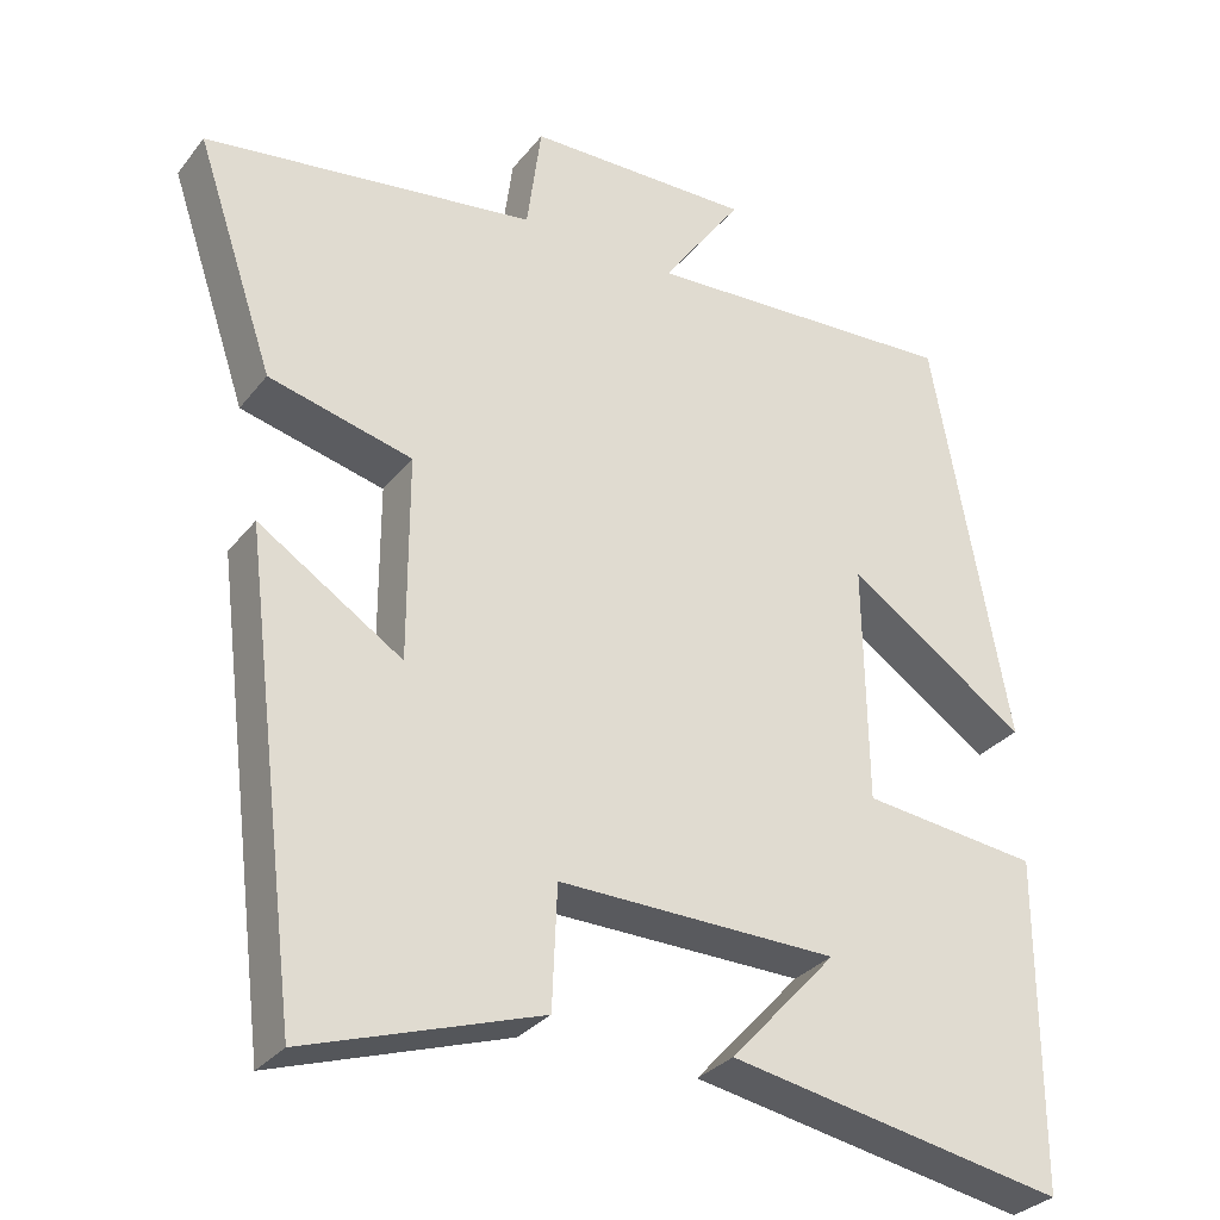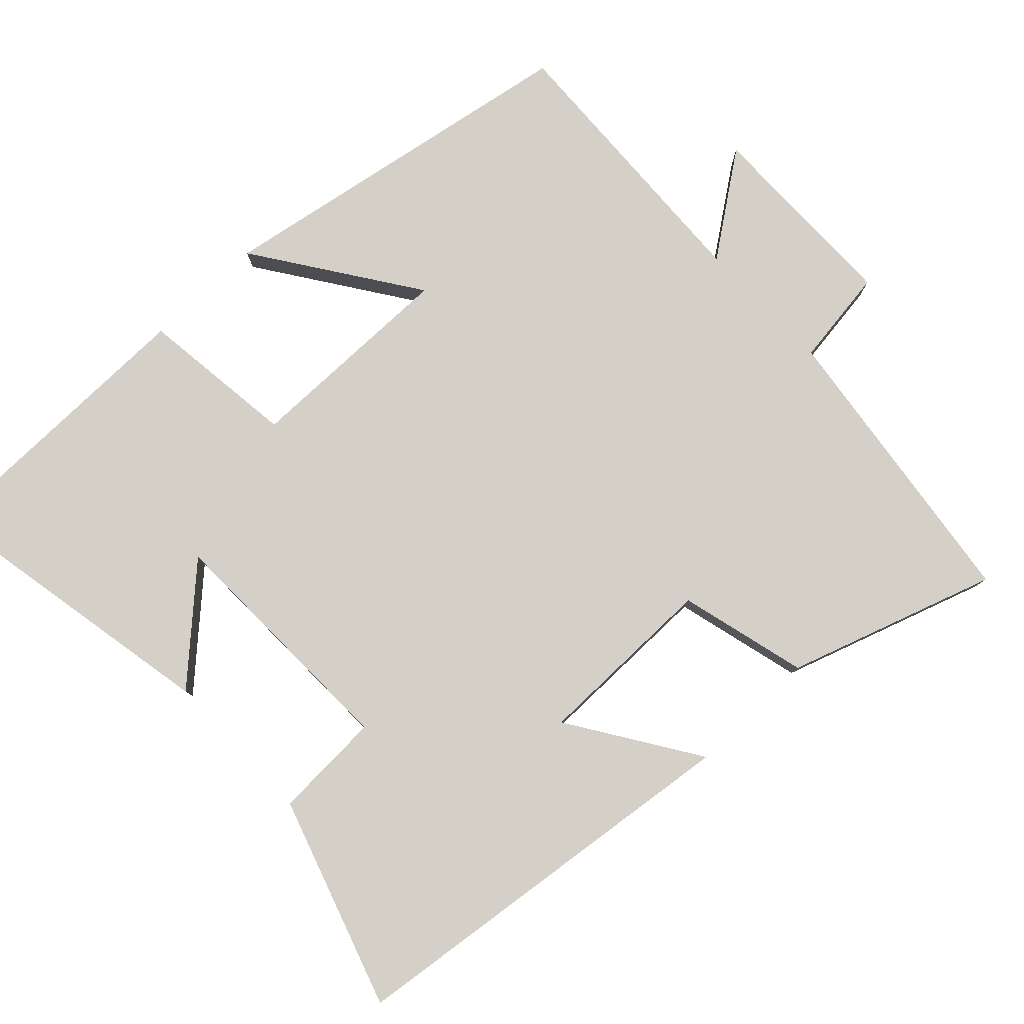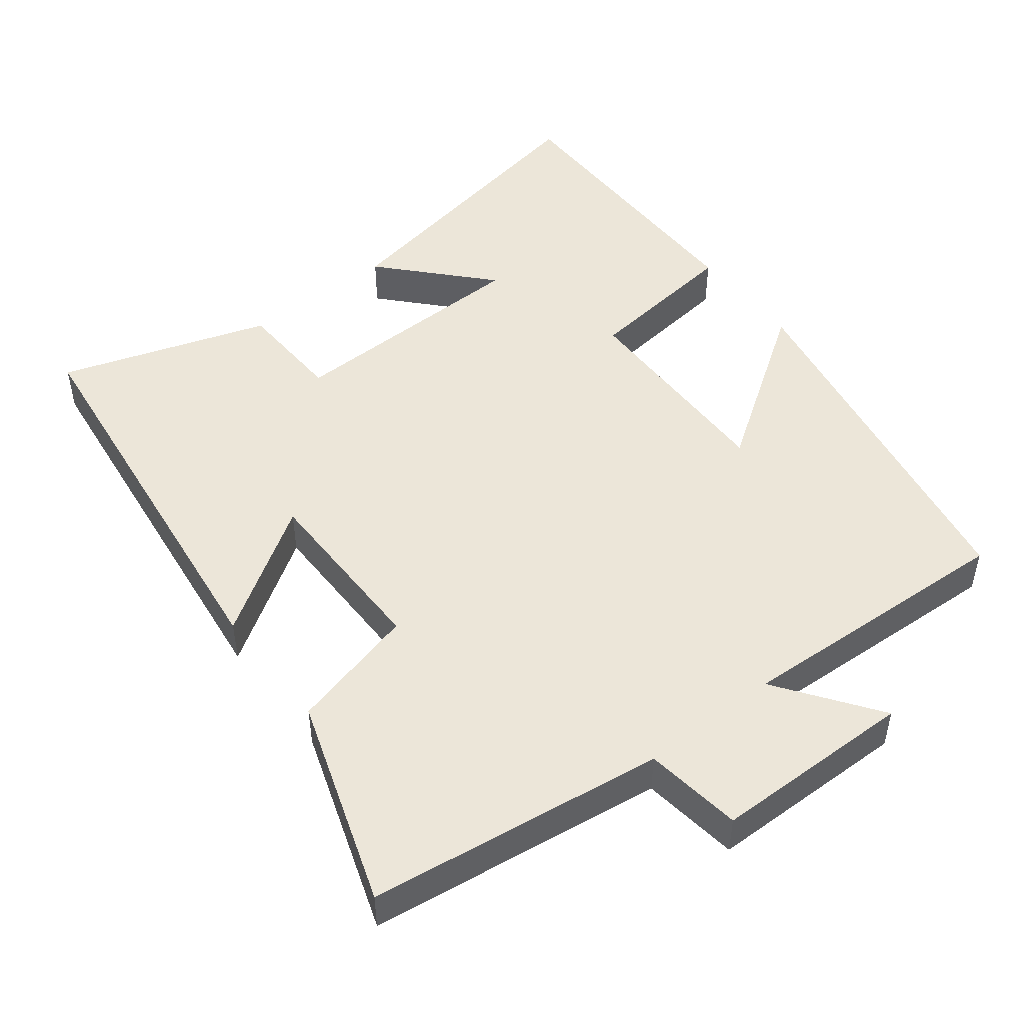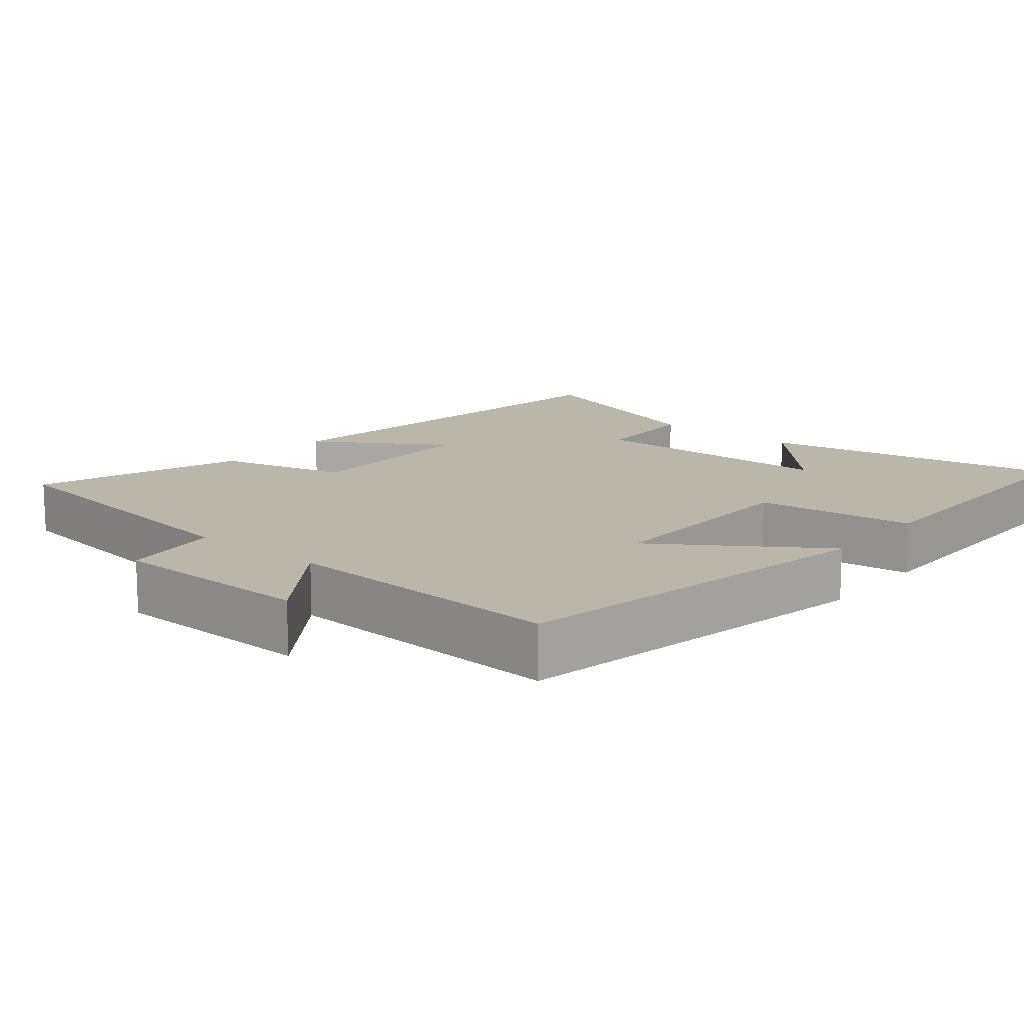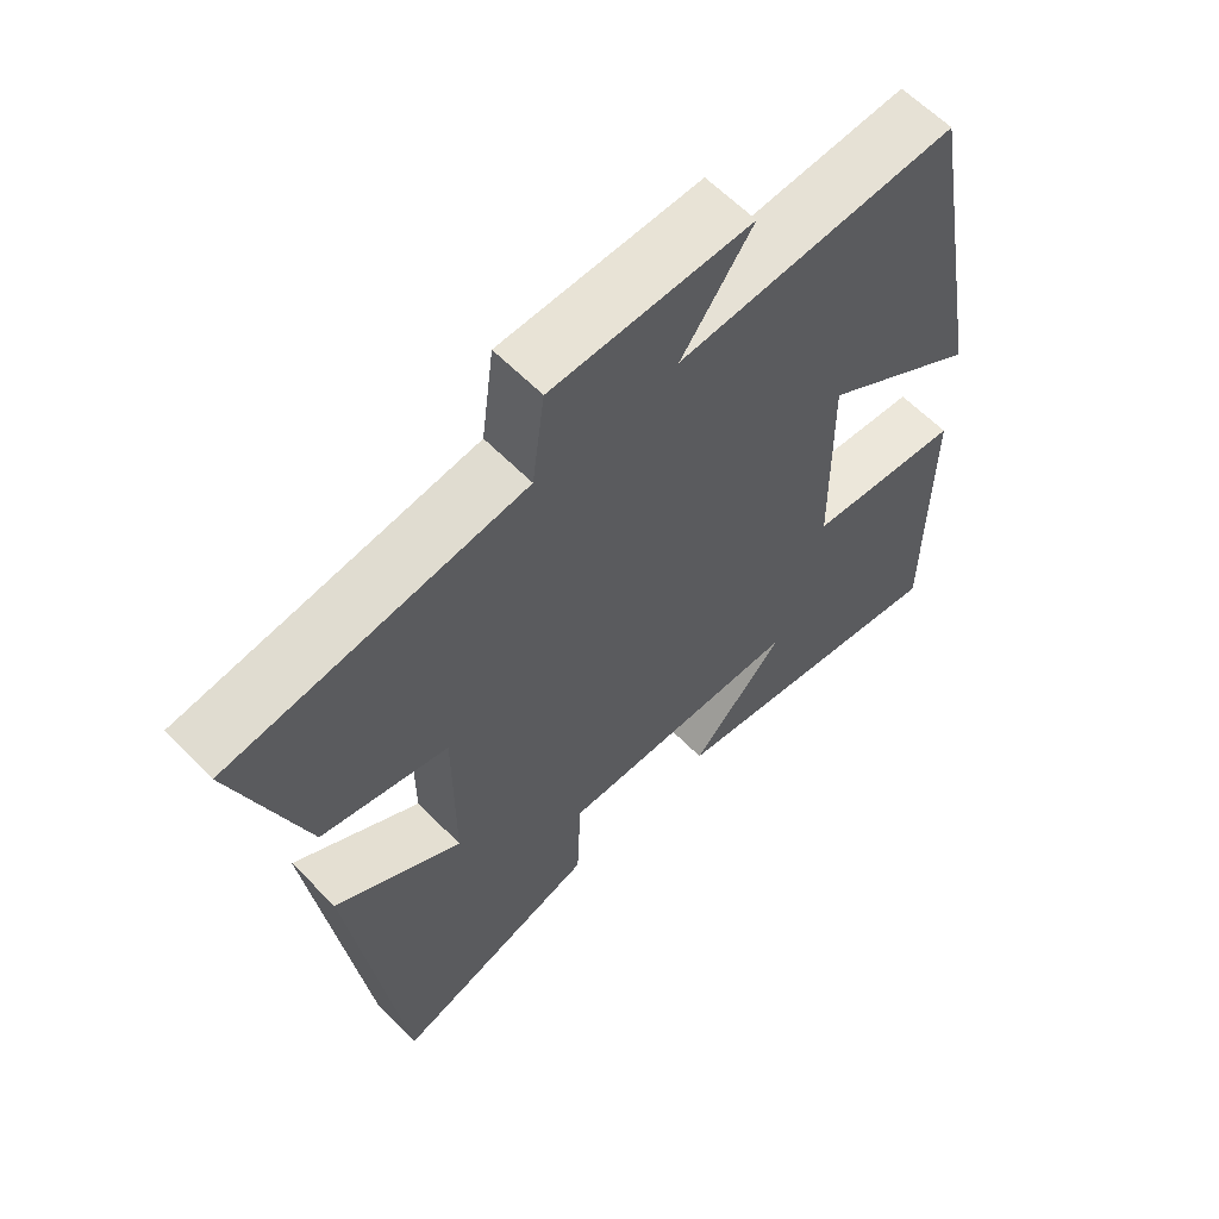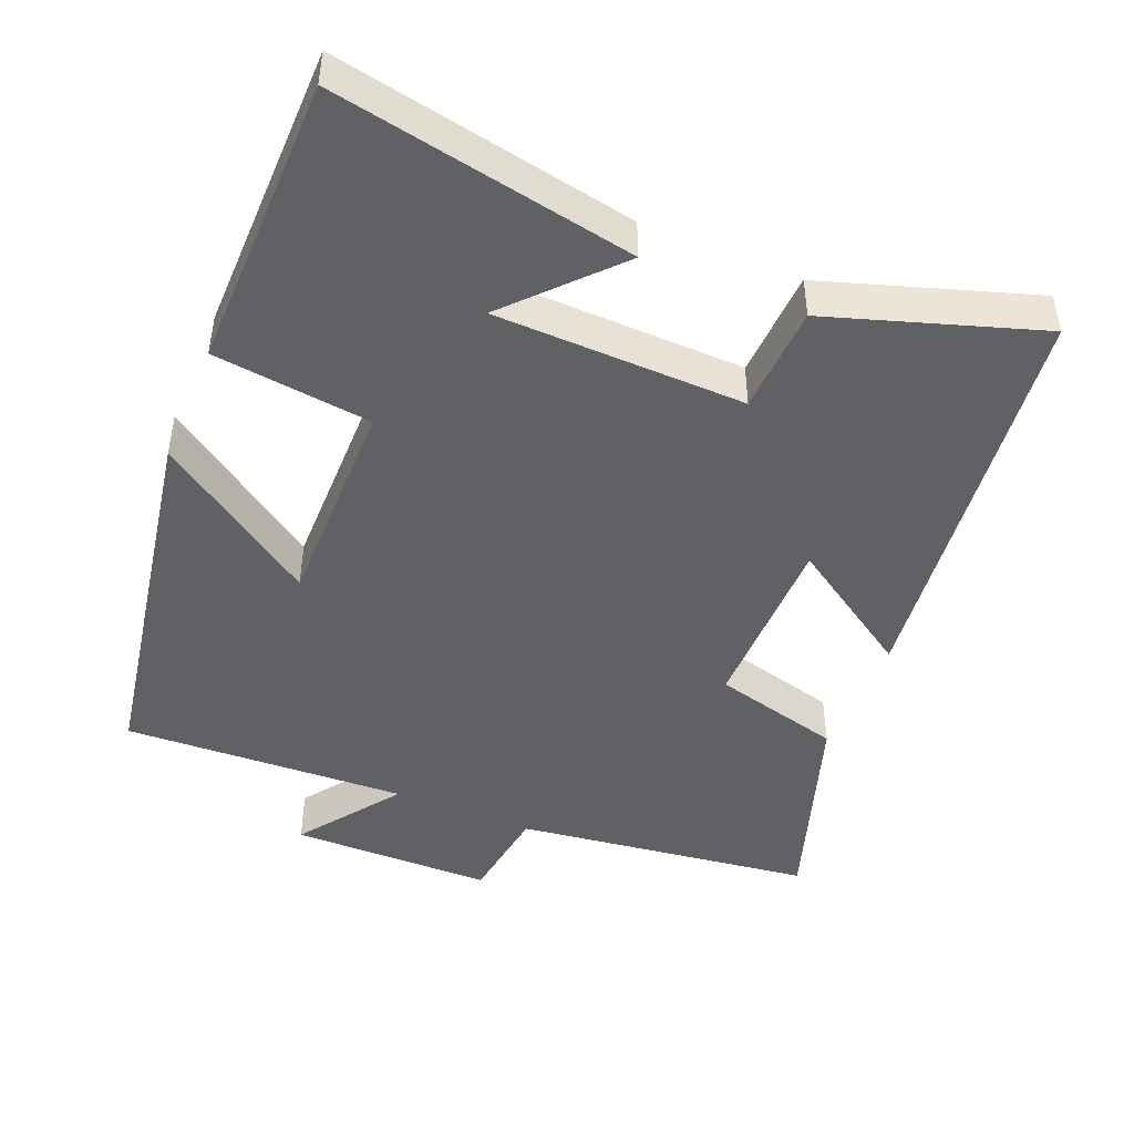
<metadata>
{"format":"obj","ext":"obj","renderer":"f3d","projection":"perspective","resolution":1024,"background":"white","views":[{"elev":-30.8,"azim":-31.2,"up":"+Z"},{"elev":79.9,"azim":-133.7,"up":"+Y"},{"elev":49.0,"azim":-38.0,"up":"+Y"},{"elev":14.1,"azim":39.8,"up":"+Y"},{"elev":61.6,"azim":-44.2,"up":"+Z"},{"elev":-46.3,"azim":157.2,"up":"+Y"}]}
</metadata>
<code>
v -0.597 0.07 0.444
v -0.185 0.07 0.5
v -0.167 0.07 0.636
v 0.113 0.07 0.64
v 0.013 0.07 0.5
v 0.406 0.07 0.52
v 0.5 0.07 0.003
v 0.277 0.07 0.154
v 0.281 0.07 -0.144
v 0.5 0.07 -0.169
v 0.499 0.07 -0.577
v 0.081 0.07 -0.5
v 0.213 0.07 -0.356
v -0.133 0.07 -0.35
v -0.139 0.07 -0.5
v -0.429 0.07 -0.596
v -0.5 0.07 -0.027
v -0.322 0.07 -0.142
v -0.322 0.07 0.112
v -0.5 0.07 0.157
v -0.597 0 0.444
v -0.185 0 0.5
v -0.167 0 0.636
v 0.113 0 0.64
v 0.013 0 0.5
v 0.406 0 0.52
v 0.5 0 0.003
v 0.277 0 0.154
v 0.281 0 -0.144
v 0.5 0 -0.169
v 0.499 0 -0.577
v 0.081 0 -0.5
v 0.213 0 -0.356
v -0.133 0 -0.35
v -0.139 0 -0.5
v -0.429 0 -0.596
v -0.5 0 -0.027
v -0.322 0 -0.142
v -0.322 0 0.112
v -0.5 0 0.157
f 19 20 1 2
f 18 19 2
f 15 16 17 18
f 14 15 18 2
f 13 14 2 3
f 10 11 12 13
f 9 10 13
f 8 9 13 3
f 5 6 7 8
f 5 8 3
f 3 4 5
f 22 21 40 39
f 22 39 38
f 38 37 36 35
f 22 38 35 34
f 23 22 34 33
f 33 32 31 30
f 33 30 29
f 23 33 29 28
f 28 27 26 25
f 23 28 25
f 25 24 23
f 1 21 22 2
f 2 22 23 3
f 3 23 24 4
f 4 24 25 5
f 5 25 26 6
f 6 26 27 7
f 7 27 28 8
f 8 28 29 9
f 9 29 30 10
f 10 30 31 11
f 11 31 32 12
f 12 32 33 13
f 13 33 34 14
f 14 34 35 15
f 15 35 36 16
f 16 36 37 17
f 17 37 38 18
f 18 38 39 19
f 19 39 40 20
f 20 40 21 1

</code>
